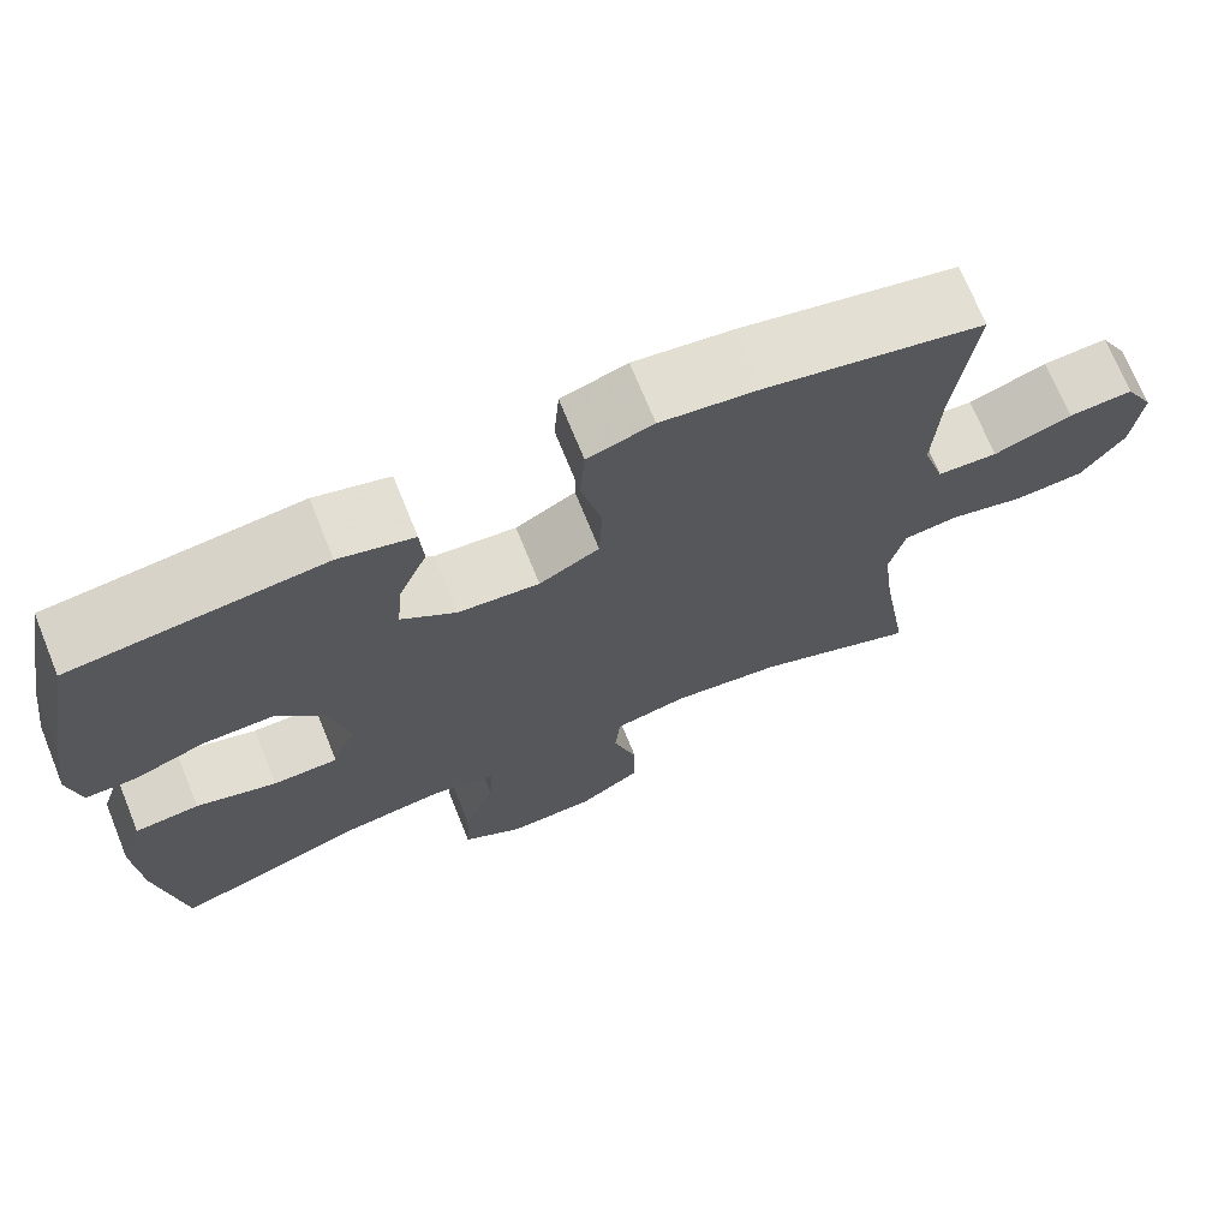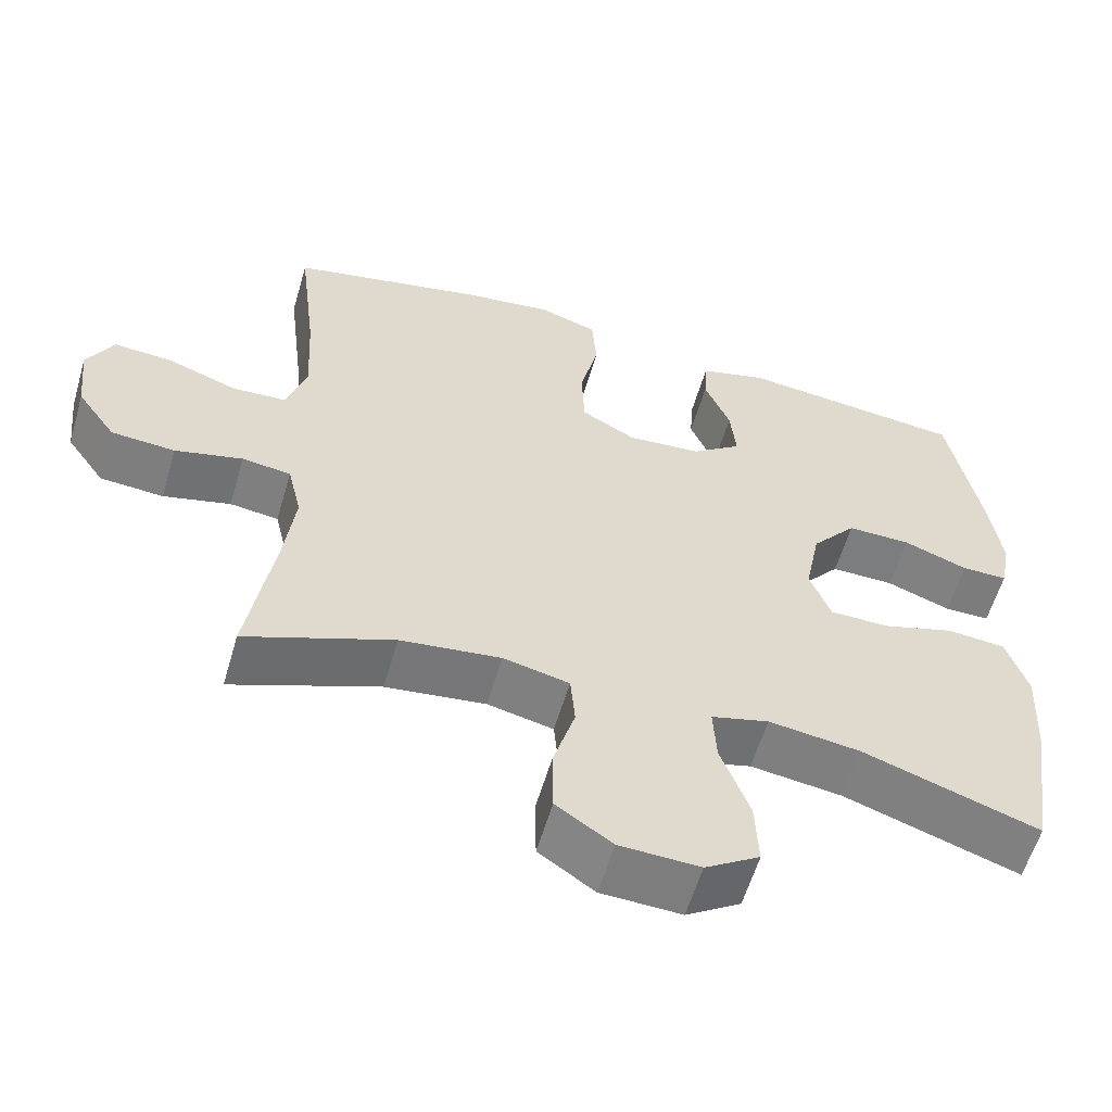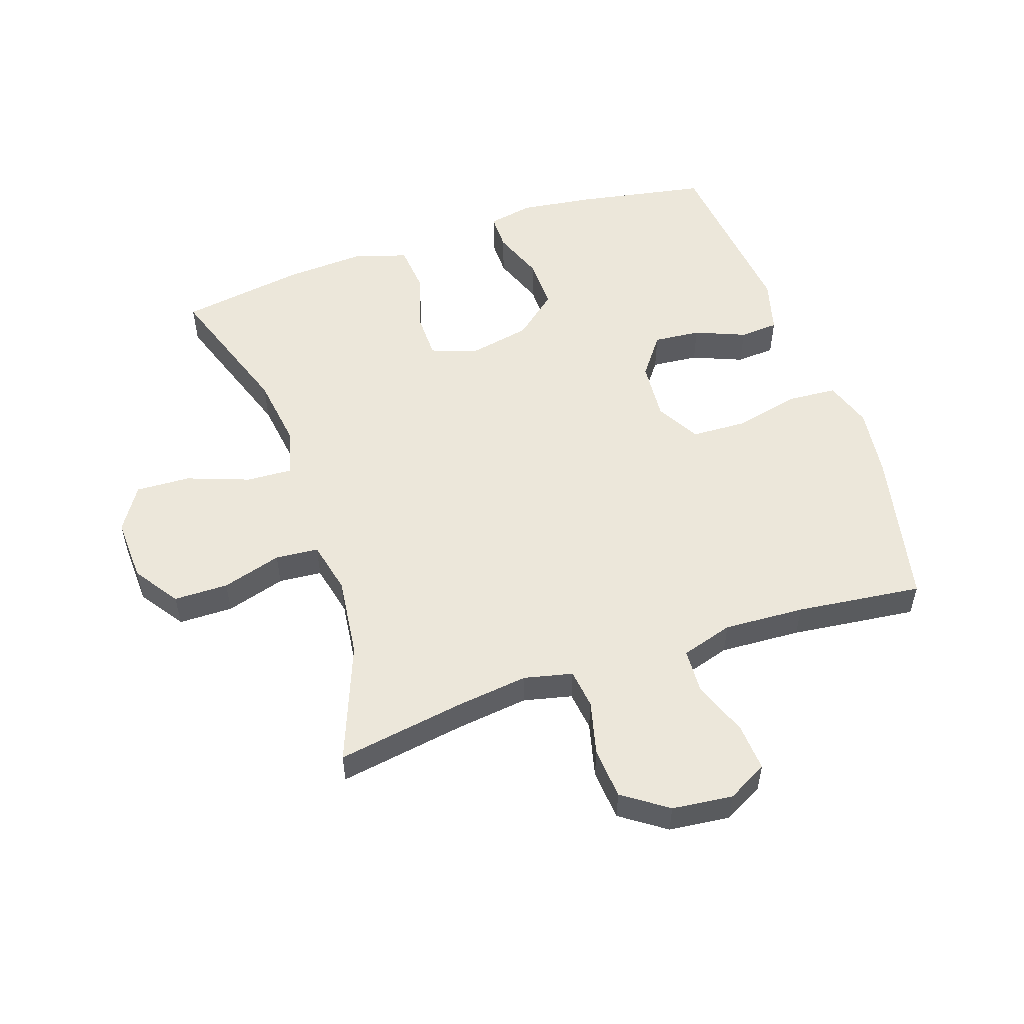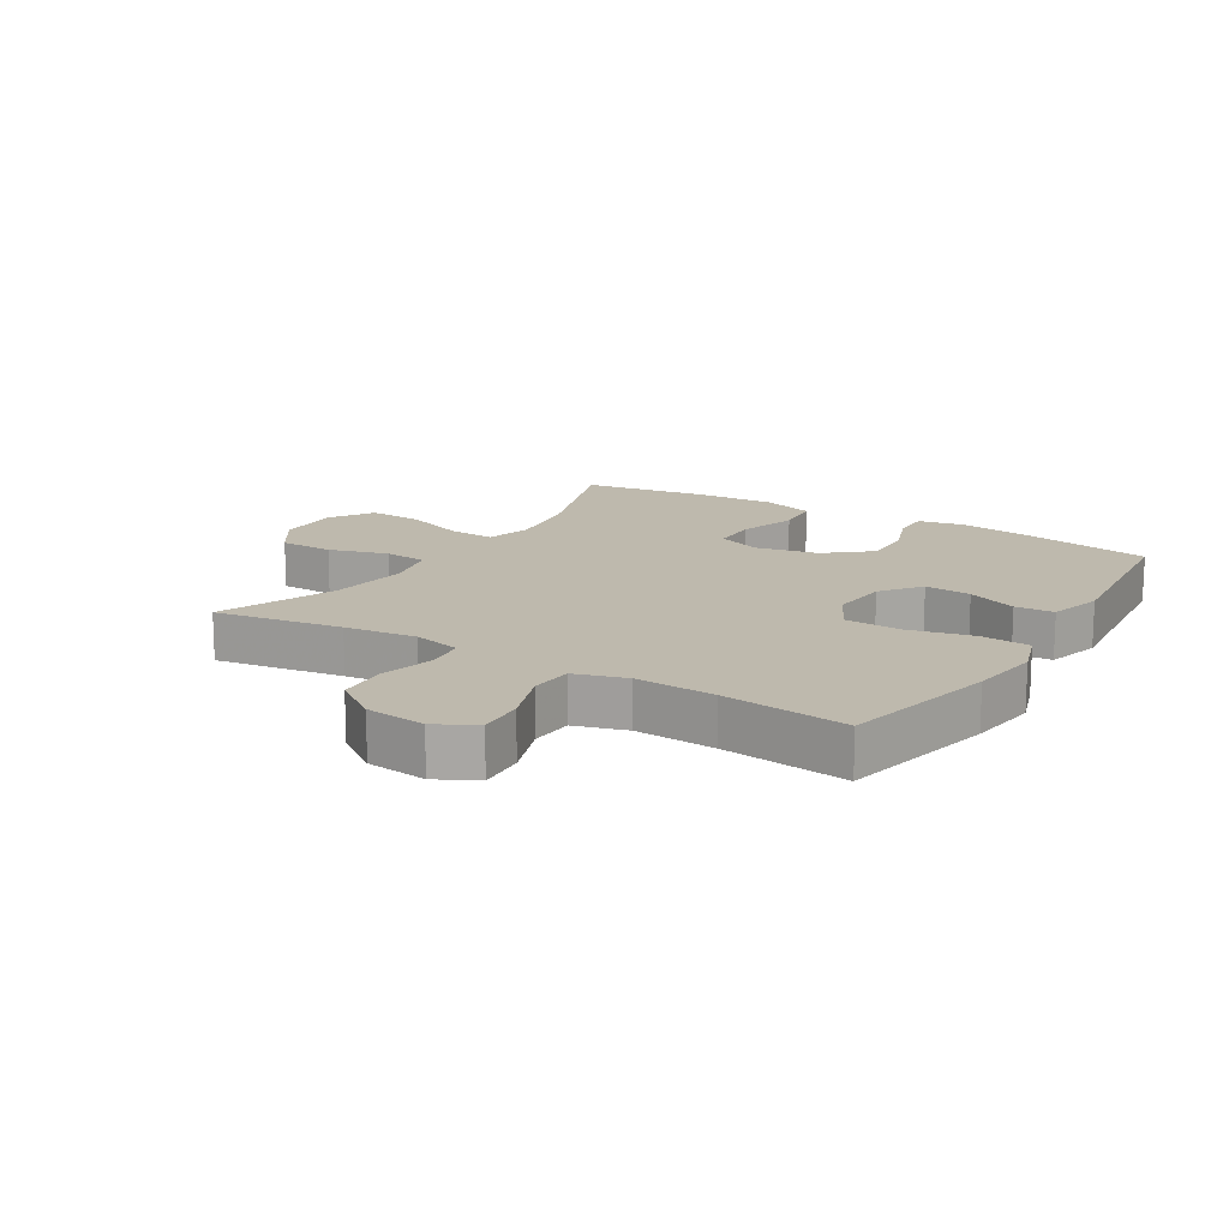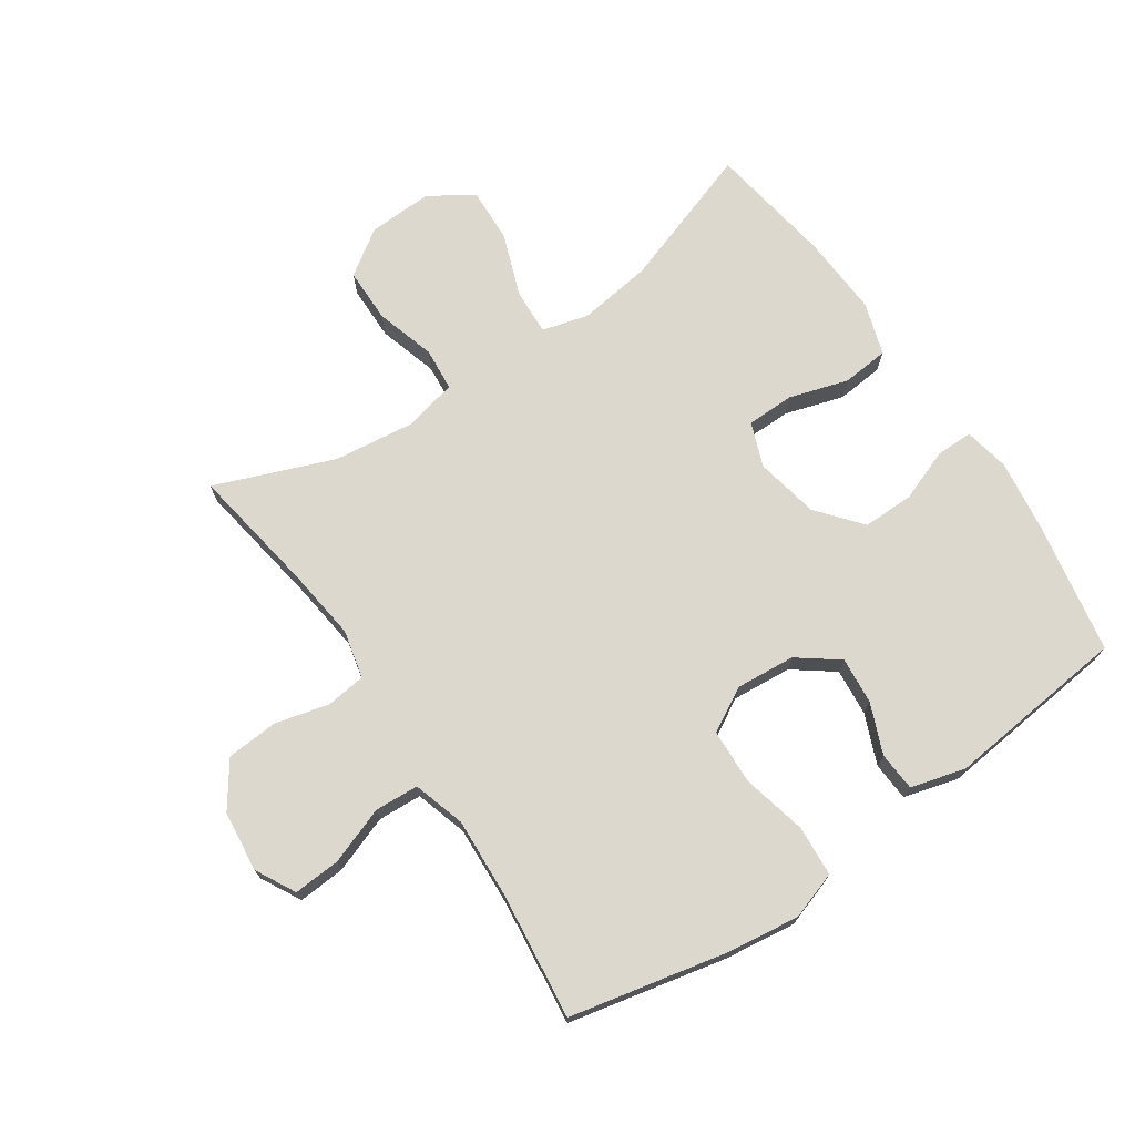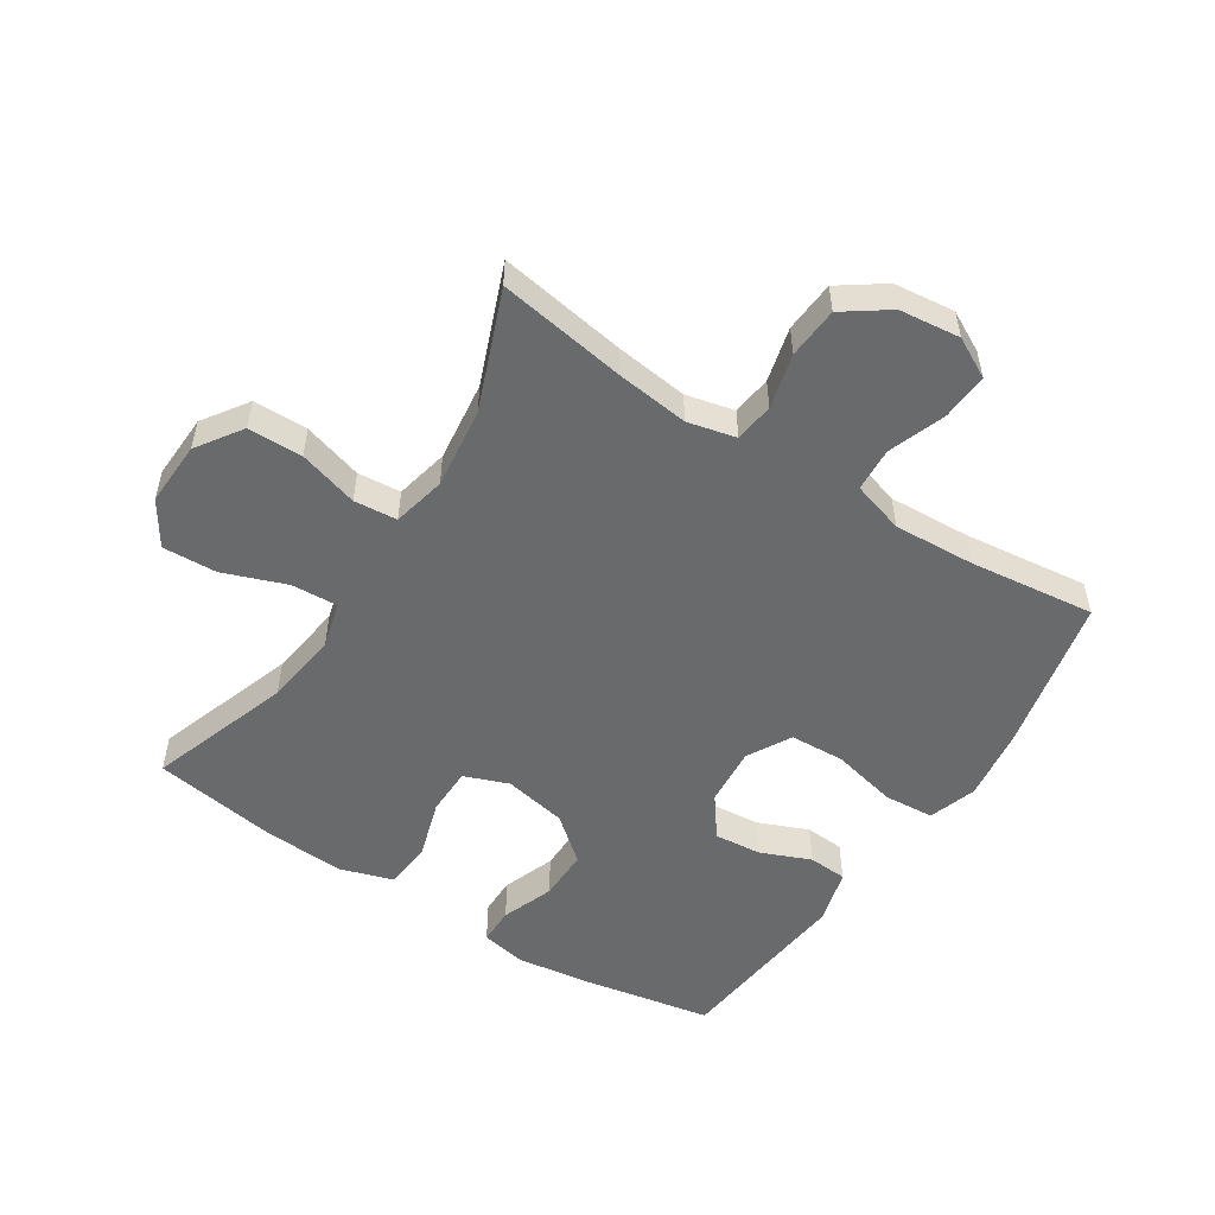
<metadata>
{"format":"obj","ext":"obj","renderer":"f3d","projection":"perspective","resolution":1024,"background":"white","views":[{"elev":71.3,"azim":157.9,"up":"+Z"},{"elev":-58.8,"azim":-16.3,"up":"+Z"},{"elev":53.4,"azim":-108.9,"up":"+Y"},{"elev":15.1,"azim":-58.4,"up":"+Y"},{"elev":72.2,"azim":-34.2,"up":"+Y"},{"elev":-52.9,"azim":-122.8,"up":"+Y"}]}
</metadata>
<code>
v 0.5 0.07 0.5
v 0.539 0.07 0.291
v 0.555 0.07 0.175
v 0.541 0.07 0.102
v 0.482 0.07 0.102
v 0.399 0.07 0.133
v 0.317 0.07 0.134
v 0.259 0.07 0.064
v 0.239 0.07 -0.037
v 0.266 0.07 -0.108
v 0.342 0.07 -0.109
v 0.436 0.07 -0.08
v 0.511 0.07 -0.087
v 0.538 0.07 -0.171
v 0.531 0.07 -0.3
v 0.5 0.07 -0.5
v 0.274 0.07 -0.423
v 0.156 0.07 -0.407
v 0.082 0.07 -0.427
v 0.086 0.07 -0.501
v 0.123 0.07 -0.601
v 0.127 0.07 -0.688
v 0.057 0.07 -0.733
v -0.046 0.07 -0.729
v -0.118 0.07 -0.68
v -0.119 0.07 -0.593
v -0.091 0.07 -0.498
v -0.097 0.07 -0.429
v -0.182 0.07 -0.41
v -0.311 0.07 -0.426
v -0.5 0.07 -0.5
v -0.467 0.07 -0.295
v -0.453 0.07 -0.18
v -0.471 0.07 -0.103
v -0.534 0.07 -0.095
v -0.621 0.07 -0.117
v -0.703 0.07 -0.111
v -0.753 0.07 -0.04
v -0.764 0.07 0.057
v -0.73 0.07 0.121
v -0.655 0.07 0.116
v -0.564 0.07 0.083
v -0.494 0.07 0.087
v -0.469 0.07 0.17
v -0.476 0.07 0.299
v -0.5 0.07 0.5
v -0.248 0.07 0.555
v -0.134 0.07 0.57
v -0.058 0.07 0.545
v -0.052 0.07 0.465
v -0.076 0.07 0.361
v -0.072 0.07 0.273
v -0.002 0.07 0.234
v 0.093 0.07 0.242
v 0.157 0.07 0.29
v 0.15 0.07 0.365
v 0.117 0.07 0.445
v 0.121 0.07 0.507
v 0.208 0.07 0.531
v 0.5 0 0.5
v 0.539 0 0.291
v 0.555 0 0.175
v 0.541 0 0.102
v 0.482 0 0.102
v 0.399 0 0.133
v 0.317 0 0.134
v 0.259 0 0.064
v 0.239 0 -0.037
v 0.266 0 -0.108
v 0.342 0 -0.109
v 0.436 0 -0.08
v 0.511 0 -0.087
v 0.538 0 -0.171
v 0.531 0 -0.3
v 0.5 0 -0.5
v 0.274 0 -0.423
v 0.156 0 -0.407
v 0.082 0 -0.427
v 0.086 0 -0.501
v 0.123 0 -0.601
v 0.127 0 -0.688
v 0.057 0 -0.733
v -0.046 0 -0.729
v -0.118 0 -0.68
v -0.119 0 -0.593
v -0.091 0 -0.498
v -0.097 0 -0.429
v -0.182 0 -0.41
v -0.311 0 -0.426
v -0.5 0 -0.5
v -0.467 0 -0.295
v -0.453 0 -0.18
v -0.471 0 -0.103
v -0.534 0 -0.095
v -0.621 0 -0.117
v -0.703 0 -0.111
v -0.753 0 -0.04
v -0.764 0 0.057
v -0.73 0 0.121
v -0.655 0 0.116
v -0.564 0 0.083
v -0.494 0 0.087
v -0.469 0 0.17
v -0.476 0 0.299
v -0.5 0 0.5
v -0.248 0 0.555
v -0.134 0 0.57
v -0.058 0 0.545
v -0.052 0 0.465
v -0.076 0 0.361
v -0.072 0 0.273
v -0.002 0 0.234
v 0.093 0 0.242
v 0.157 0 0.29
v 0.15 0 0.365
v 0.117 0 0.445
v 0.121 0 0.507
v 0.208 0 0.531
f 4 5 6
f 3 4 6
f 2 3 6
f 1 2 6
f 59 1 6
f 58 59 6
f 57 58 6
f 56 57 6
f 55 56 6 7
f 54 55 7 8
f 53 54 8 9
f 52 53 9 10
f 49 50 51
f 48 49 51
f 47 48 51
f 46 47 51
f 45 46 51
f 44 45 51 52
f 43 44 52 10
f 40 41 42
f 39 40 42
f 38 39 42
f 37 38 42
f 36 37 42
f 35 36 42
f 42 43 10
f 35 42 10
f 34 35 10
f 30 31 32
f 29 30 32 33
f 34 10 11
f 33 34 11
f 29 33 11
f 28 29 11
f 25 26 27
f 24 25 27
f 23 24 27
f 22 23 27
f 21 22 27
f 20 21 27
f 19 20 27 28
f 15 16 17
f 14 15 17
f 13 14 17
f 12 13 17
f 11 12 17
f 11 17 18
f 11 18 19 28
f 65 64 63
f 65 63 62
f 65 62 61
f 65 61 60
f 65 60 118
f 65 118 117
f 65 117 116
f 65 116 115
f 66 65 115 114
f 67 66 114 113
f 68 67 113 112
f 69 68 112 111
f 110 109 108
f 110 108 107
f 110 107 106
f 110 106 105
f 110 105 104
f 111 110 104 103
f 69 111 103 102
f 101 100 99
f 101 99 98
f 101 98 97
f 101 97 96
f 101 96 95
f 101 95 94
f 69 102 101
f 69 101 94
f 69 94 93
f 91 90 89
f 92 91 89 88
f 70 69 93
f 70 93 92
f 70 92 88
f 70 88 87
f 86 85 84
f 86 84 83
f 86 83 82
f 86 82 81
f 86 81 80
f 86 80 79
f 87 86 79 78
f 76 75 74
f 76 74 73
f 76 73 72
f 76 72 71
f 76 71 70
f 77 76 70
f 87 78 77 70
f 1 60 61 2
f 2 61 62 3
f 3 62 63 4
f 4 63 64 5
f 5 64 65 6
f 6 65 66 7
f 7 66 67 8
f 8 67 68 9
f 9 68 69 10
f 10 69 70 11
f 11 70 71 12
f 12 71 72 13
f 13 72 73 14
f 14 73 74 15
f 15 74 75 16
f 16 75 76 17
f 17 76 77 18
f 18 77 78 19
f 19 78 79 20
f 20 79 80 21
f 21 80 81 22
f 22 81 82 23
f 23 82 83 24
f 24 83 84 25
f 25 84 85 26
f 26 85 86 27
f 27 86 87 28
f 28 87 88 29
f 29 88 89 30
f 30 89 90 31
f 31 90 91 32
f 32 91 92 33
f 33 92 93 34
f 34 93 94 35
f 35 94 95 36
f 36 95 96 37
f 37 96 97 38
f 38 97 98 39
f 39 98 99 40
f 40 99 100 41
f 41 100 101 42
f 42 101 102 43
f 43 102 103 44
f 44 103 104 45
f 45 104 105 46
f 46 105 106 47
f 47 106 107 48
f 48 107 108 49
f 49 108 109 50
f 50 109 110 51
f 51 110 111 52
f 52 111 112 53
f 53 112 113 54
f 54 113 114 55
f 55 114 115 56
f 56 115 116 57
f 57 116 117 58
f 58 117 118 59
f 59 118 60 1

</code>
